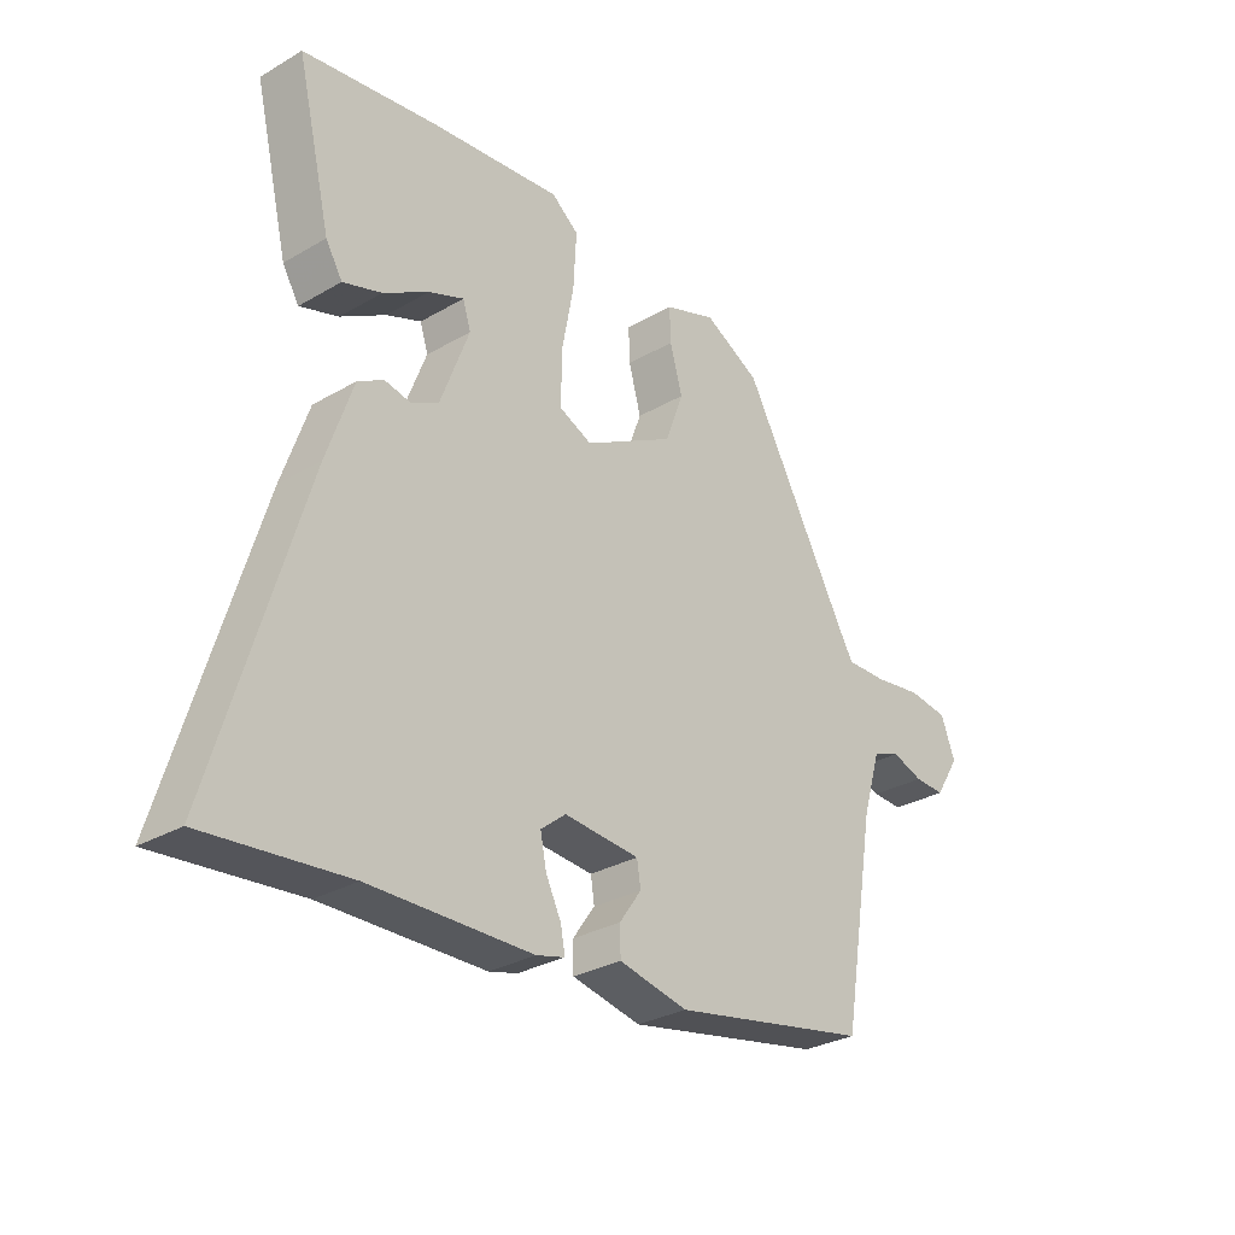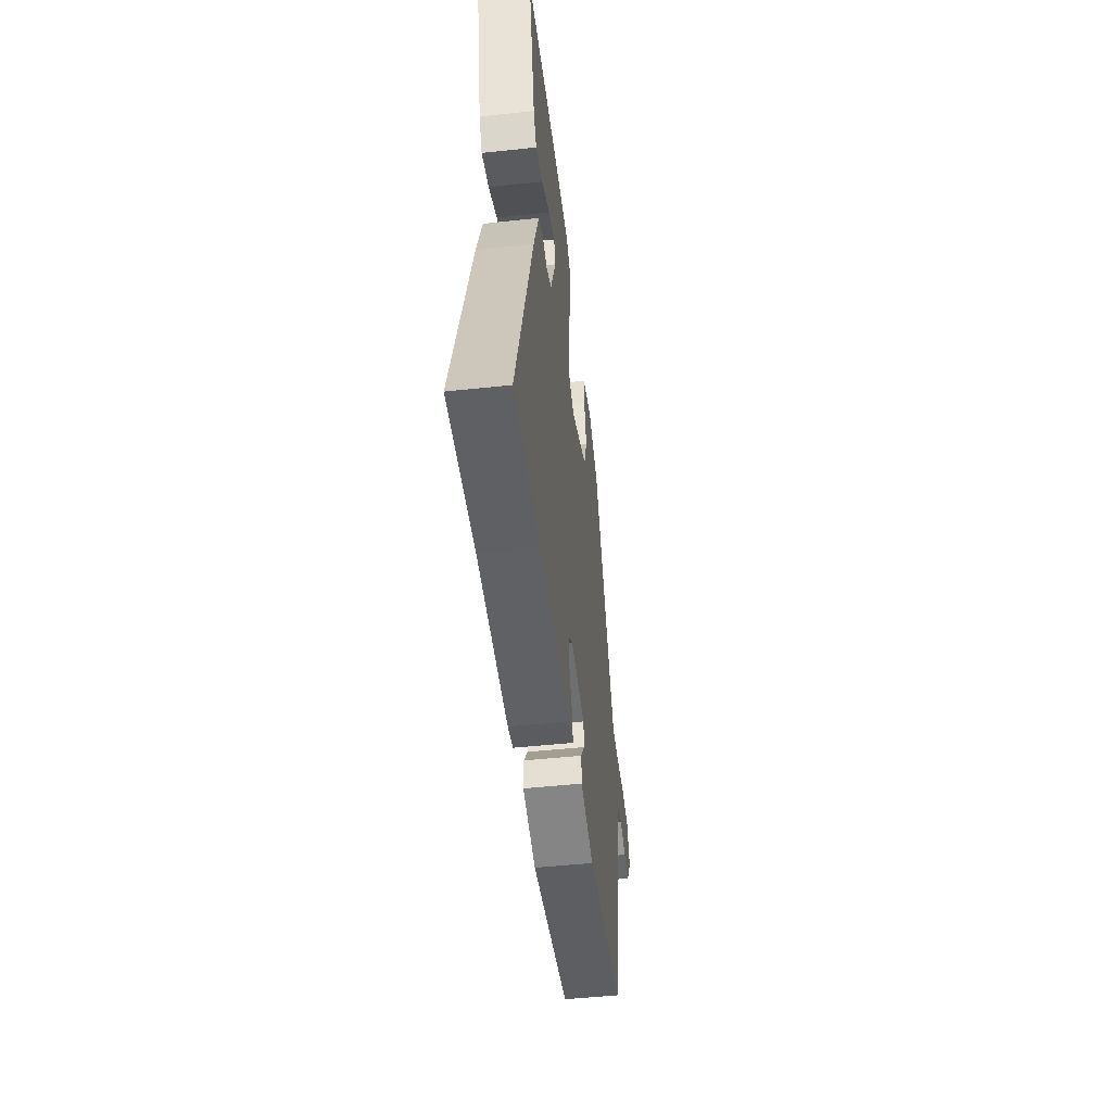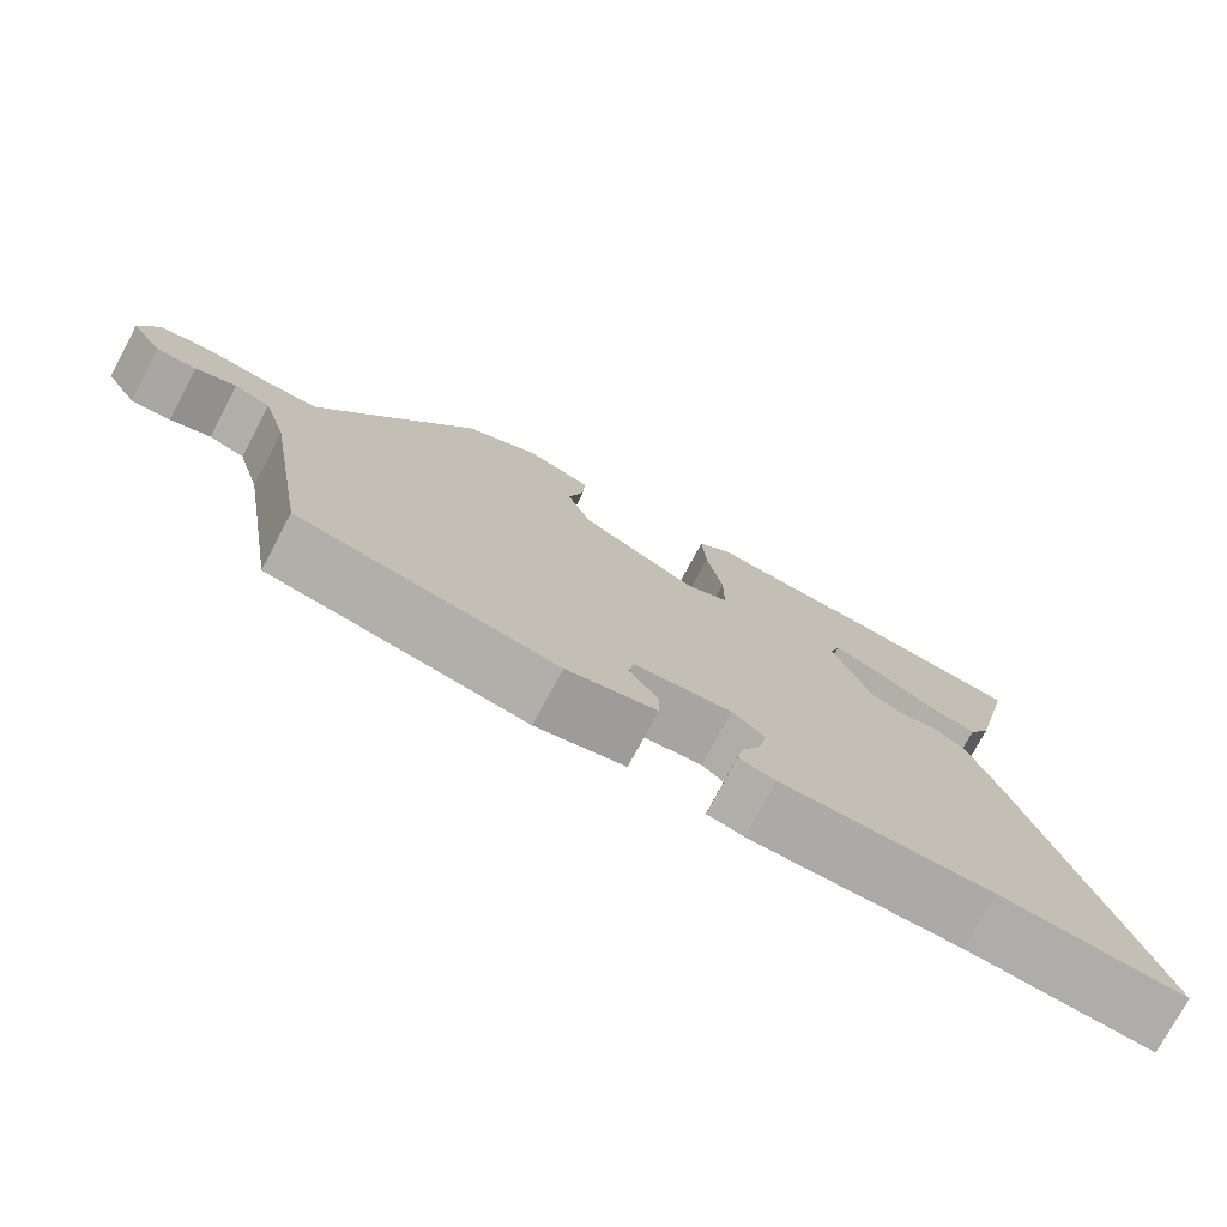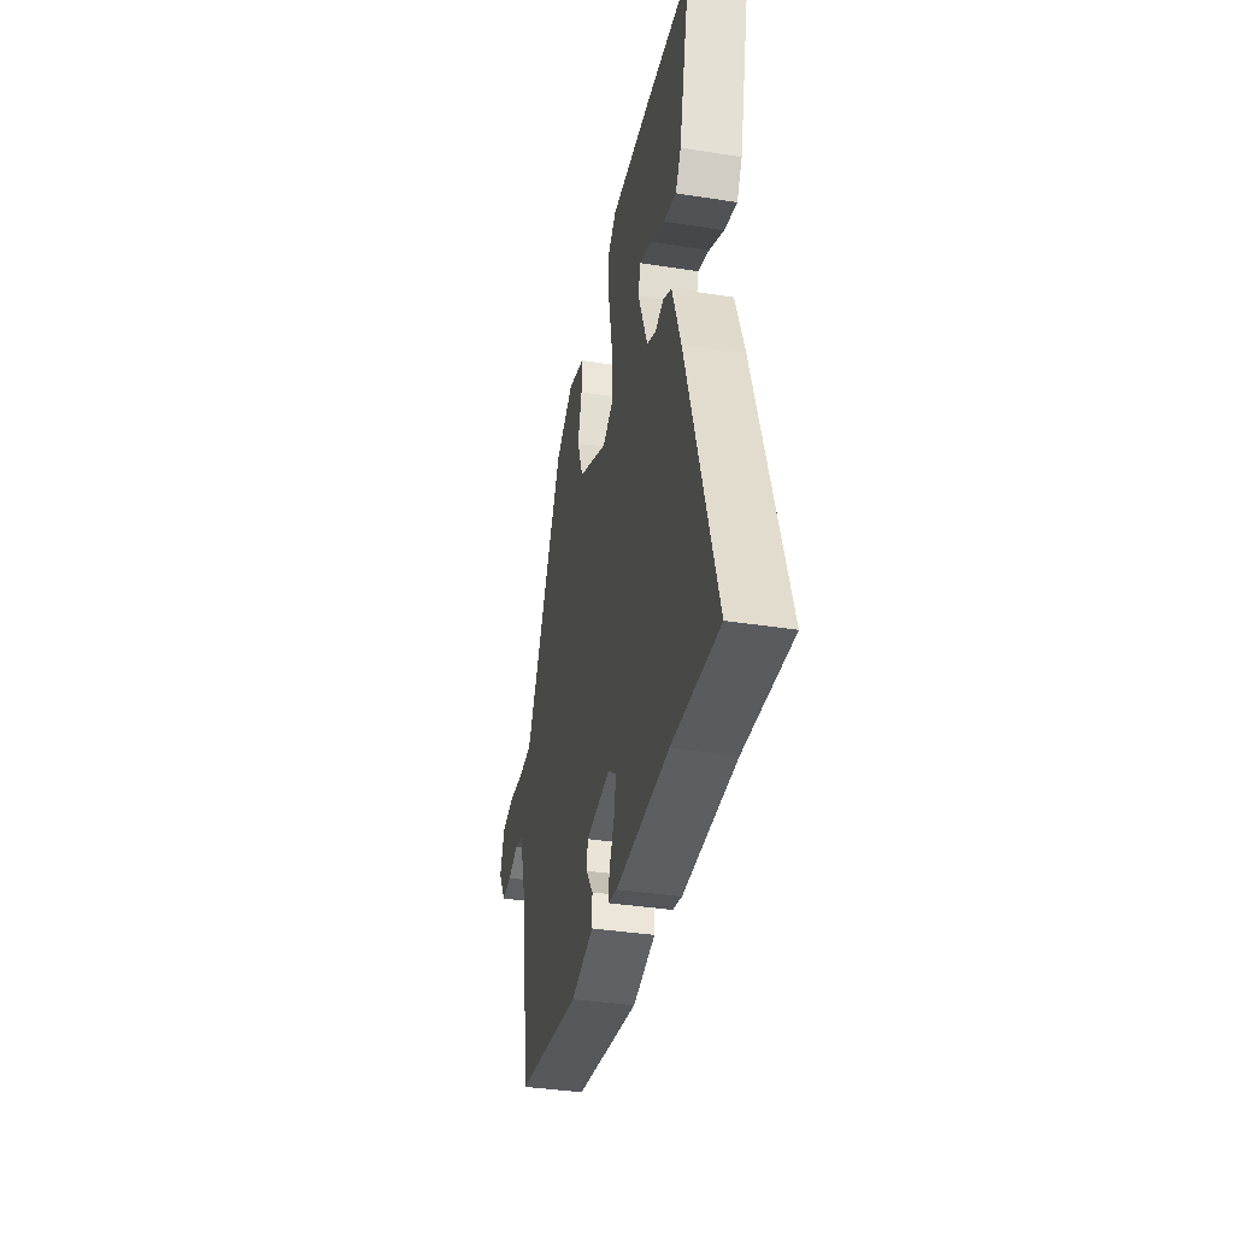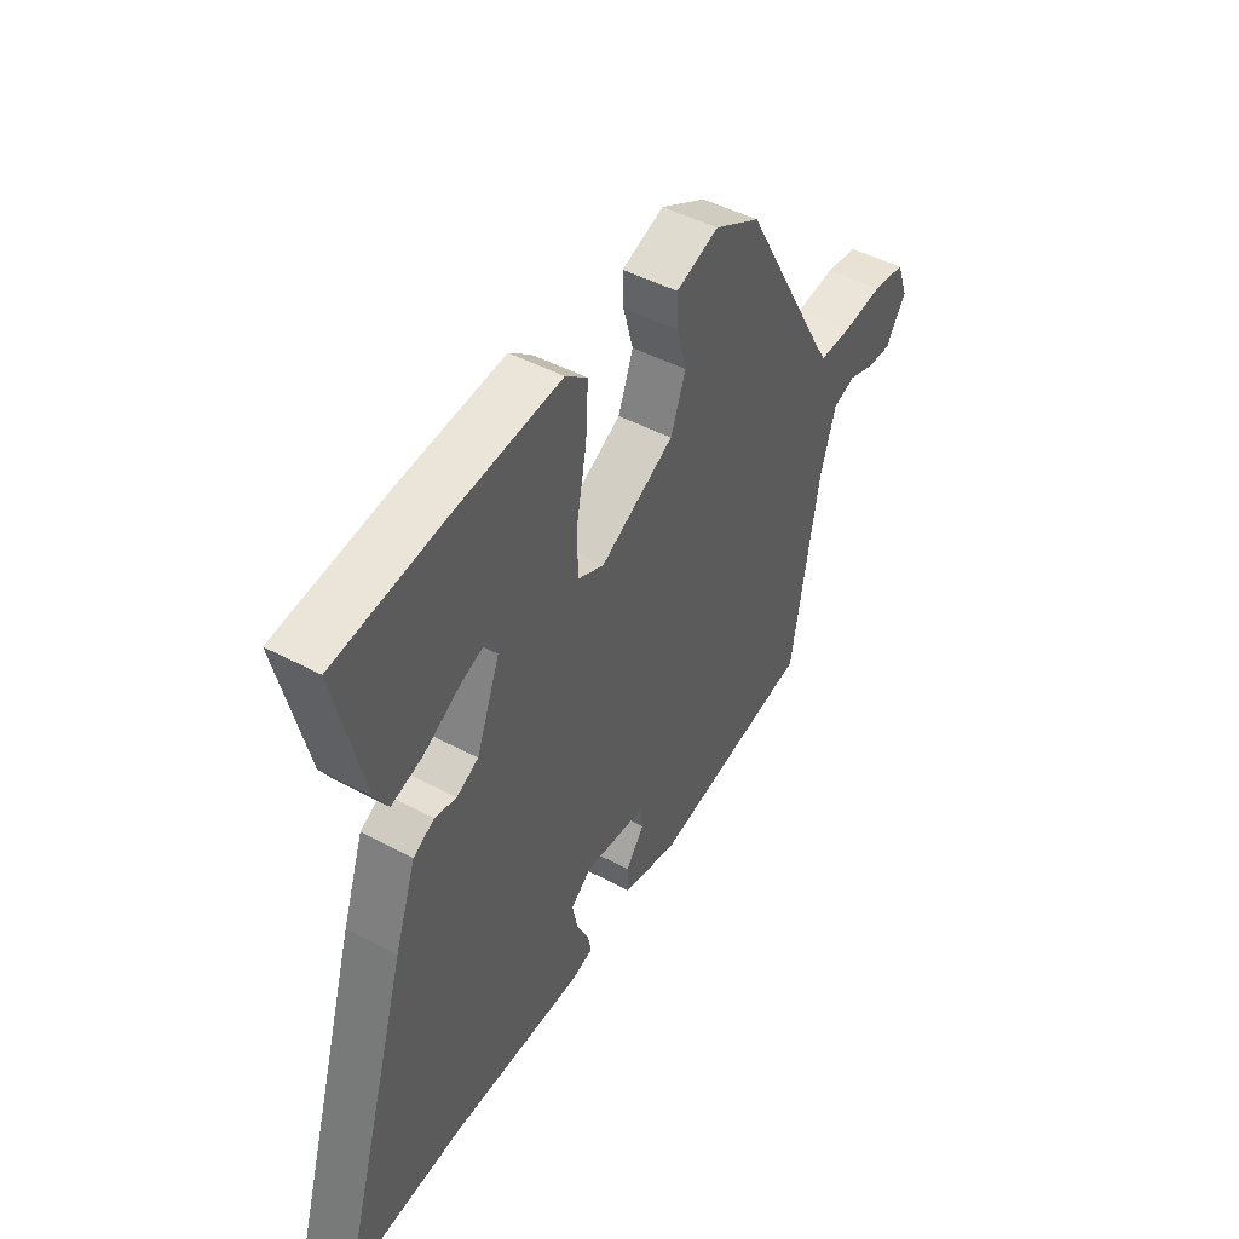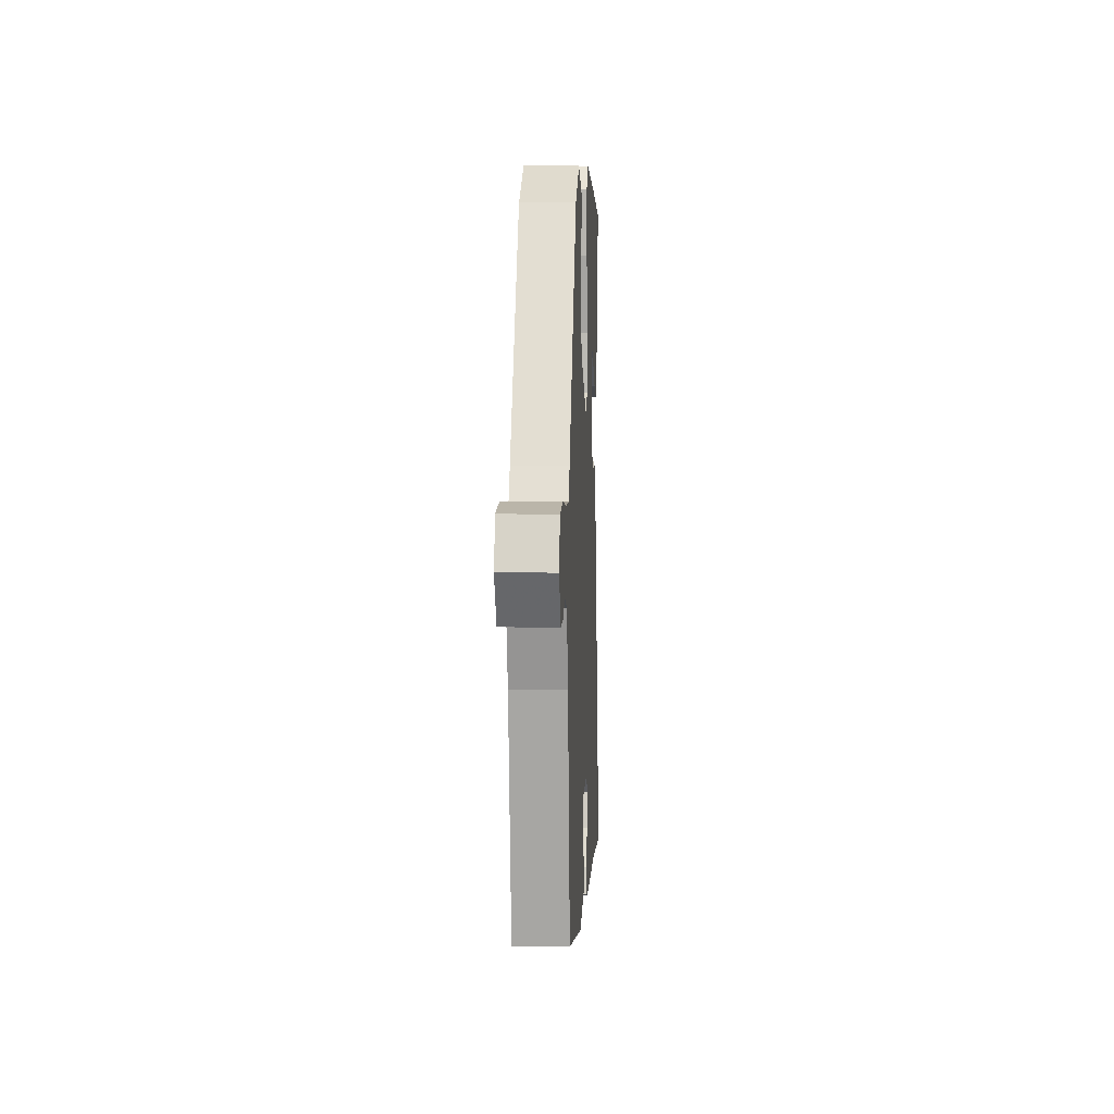
<metadata>
{"format":"obj","ext":"obj","renderer":"f3d","projection":"perspective","resolution":1024,"background":"white","views":[{"elev":-29.6,"azim":-49.4,"up":"+Z"},{"elev":-49.9,"azim":-83.3,"up":"+Z"},{"elev":-75.6,"azim":152.0,"up":"+Z"},{"elev":-38.3,"azim":-101.2,"up":"+Z"},{"elev":46.4,"azim":-58.5,"up":"+Z"},{"elev":5.7,"azim":92.8,"up":"+Z"}]}
</metadata>
<code>
v -0.374 0.07 -0.488
v -0.606 0.07 -0.51
v -0.461 0.07 -0.028
v -0.418 0.07 0.097
v -0.376 0.07 0.121
v -0.333 0.07 0.112
v -0.289 0.07 0.135
v -0.242 0.07 0.259
v -0.255 0.07 0.3
v -0.312 0.07 0.278
v -0.386 0.07 0.235
v -0.449 0.07 0.215
v -0.476 0.07 0.26
v -0.532 0.07 0.496
v -0.314 0.07 0.526
v -0.1 0.07 0.548
v -0.056 0.07 0.513
v -0.061 0.07 0.424
v -0.081 0.07 0.318
v -0.081 0.07 0.234
v -0.028 0.07 0.21
v 0.12 0.07 0.29
v 0.15 0.07 0.371
v 0.13 0.07 0.444
v 0.128 0.07 0.5
v 0.213 0.07 0.53
v 0.305 0.07 0.48
v 0.478 0.07 0.168
v 0.502 0.07 0.127
v 0.568 0.07 0.128
v 0.647 0.07 0.139
v 0.712 0.07 0.13
v 0.735 0.07 0.069
v 0.695 0.07 0.005
v 0.645 0.07 0.007
v 0.594 0.07 0.025
v 0.549 0.07 0.009
v 0.519 0.07 -0.091
v 0.465 0.07 -0.41
v 0.142 0.07 -0.472
v 0.029 0.07 -0.448
v 0.028 0.07 -0.402
v 0.064 0.07 -0.351
v 0.058 0.07 -0.312
v -0.065 0.07 -0.302
v -0.106 0.07 -0.335
v -0.096 0.07 -0.384
v -0.071 0.07 -0.435
v -0.064 0.07 -0.473
v -0.11 0.07 -0.485
v -0.374 0 -0.488
v -0.606 0 -0.51
v -0.461 0 -0.028
v -0.418 0 0.097
v -0.376 0 0.121
v -0.333 0 0.112
v -0.289 0 0.135
v -0.242 0 0.259
v -0.255 0 0.3
v -0.312 0 0.278
v -0.386 0 0.235
v -0.449 0 0.215
v -0.476 0 0.26
v -0.532 0 0.496
v -0.314 0 0.526
v -0.1 0 0.548
v -0.056 0 0.513
v -0.061 0 0.424
v -0.081 0 0.318
v -0.081 0 0.234
v -0.028 0 0.21
v 0.12 0 0.29
v 0.15 0 0.371
v 0.13 0 0.444
v 0.128 0 0.5
v 0.213 0 0.53
v 0.305 0 0.48
v 0.478 0 0.168
v 0.502 0 0.127
v 0.568 0 0.128
v 0.647 0 0.139
v 0.712 0 0.13
v 0.735 0 0.069
v 0.695 0 0.005
v 0.645 0 0.007
v 0.594 0 0.025
v 0.549 0 0.009
v 0.519 0 -0.091
v 0.465 0 -0.41
v 0.142 0 -0.472
v 0.029 0 -0.448
v 0.028 0 -0.402
v 0.064 0 -0.351
v 0.058 0 -0.312
v -0.065 0 -0.302
v -0.106 0 -0.335
v -0.096 0 -0.384
v -0.071 0 -0.435
v -0.064 0 -0.473
v -0.11 0 -0.485
f 49 50 1
f 48 49 1
f 47 48 1
f 4 5 6
f 3 4 6
f 2 3 6
f 1 2 6
f 47 1 6
f 46 47 6
f 45 46 6 7
f 44 45 7 8
f 41 42 43
f 40 41 43
f 39 40 43
f 38 39 43
f 37 38 43 44
f 34 35 36
f 33 34 36
f 32 33 36
f 31 32 36
f 30 31 36
f 29 30 36 37
f 28 29 37 44
f 26 27 28
f 25 26 28
f 24 25 28
f 23 24 28
f 22 23 28 44
f 17 18 19
f 16 17 19
f 15 16 19
f 14 15 19
f 14 19 20
f 12 13 14
f 11 12 14
f 10 11 14
f 9 10 14
f 9 14 20
f 8 9 20 21
f 21 22 44
f 8 21 44
f 51 100 99
f 51 99 98
f 51 98 97
f 56 55 54
f 56 54 53
f 56 53 52
f 56 52 51
f 56 51 97
f 56 97 96
f 57 56 96 95
f 58 57 95 94
f 93 92 91
f 93 91 90
f 93 90 89
f 93 89 88
f 94 93 88 87
f 86 85 84
f 86 84 83
f 86 83 82
f 86 82 81
f 86 81 80
f 87 86 80 79
f 94 87 79 78
f 78 77 76
f 78 76 75
f 78 75 74
f 78 74 73
f 94 78 73 72
f 69 68 67
f 69 67 66
f 69 66 65
f 69 65 64
f 70 69 64
f 64 63 62
f 64 62 61
f 64 61 60
f 64 60 59
f 70 64 59
f 71 70 59 58
f 94 72 71
f 94 71 58
f 1 51 52 2
f 2 52 53 3
f 3 53 54 4
f 4 54 55 5
f 5 55 56 6
f 6 56 57 7
f 7 57 58 8
f 8 58 59 9
f 9 59 60 10
f 10 60 61 11
f 11 61 62 12
f 12 62 63 13
f 13 63 64 14
f 14 64 65 15
f 15 65 66 16
f 16 66 67 17
f 17 67 68 18
f 18 68 69 19
f 19 69 70 20
f 20 70 71 21
f 21 71 72 22
f 22 72 73 23
f 23 73 74 24
f 24 74 75 25
f 25 75 76 26
f 26 76 77 27
f 27 77 78 28
f 28 78 79 29
f 29 79 80 30
f 30 80 81 31
f 31 81 82 32
f 32 82 83 33
f 33 83 84 34
f 34 84 85 35
f 35 85 86 36
f 36 86 87 37
f 37 87 88 38
f 38 88 89 39
f 39 89 90 40
f 40 90 91 41
f 41 91 92 42
f 42 92 93 43
f 43 93 94 44
f 44 94 95 45
f 45 95 96 46
f 46 96 97 47
f 47 97 98 48
f 48 98 99 49
f 49 99 100 50
f 50 100 51 1

</code>
